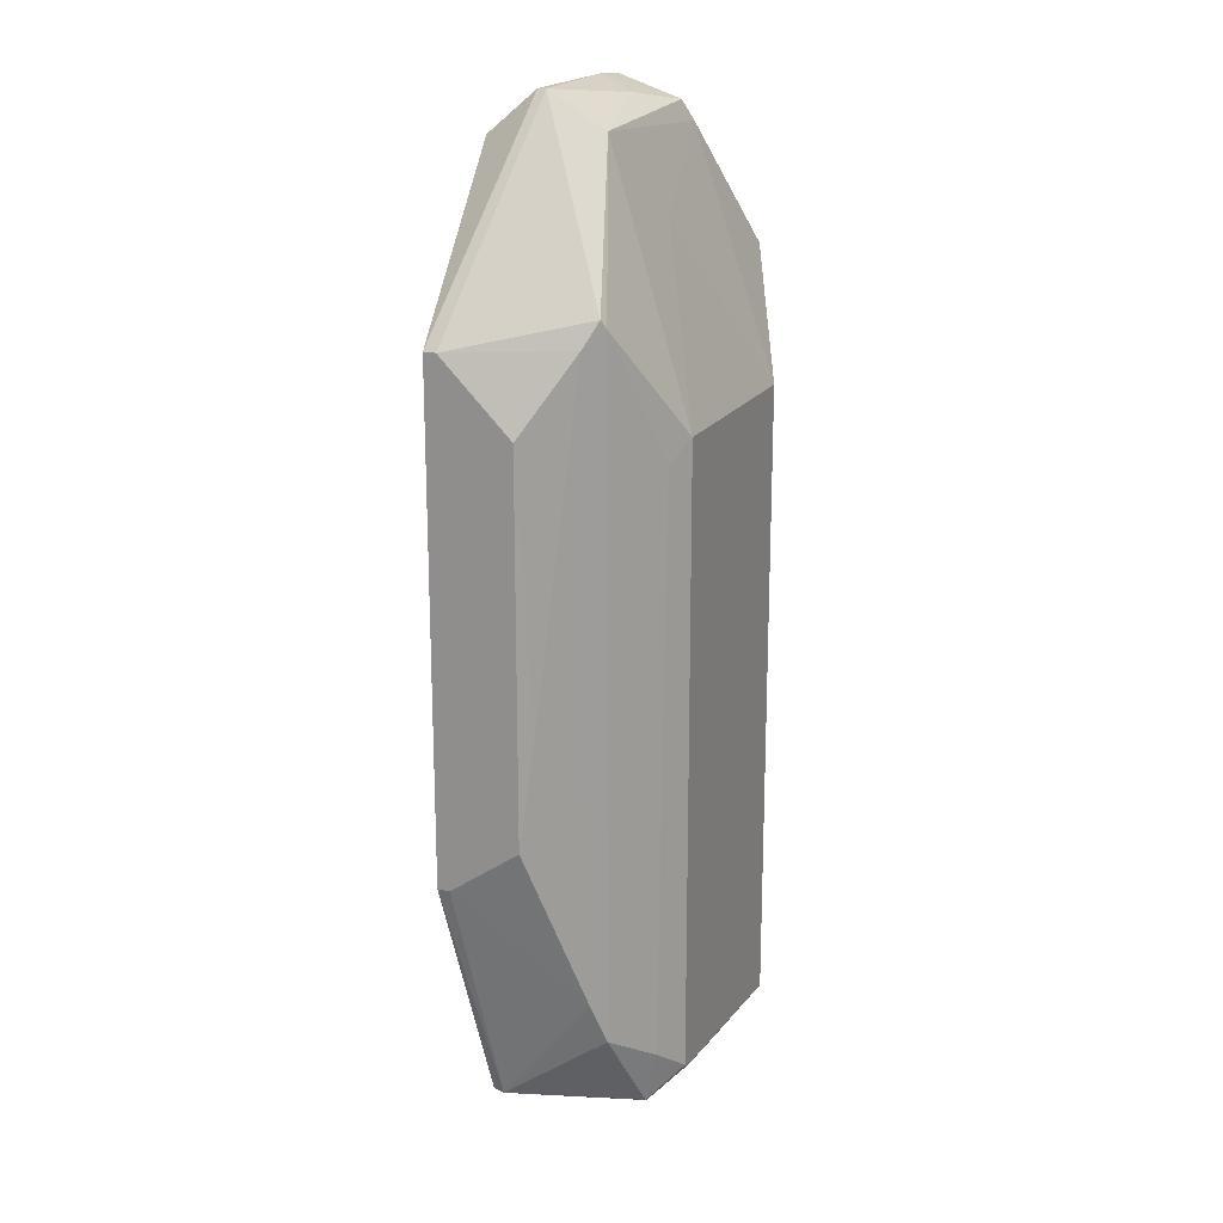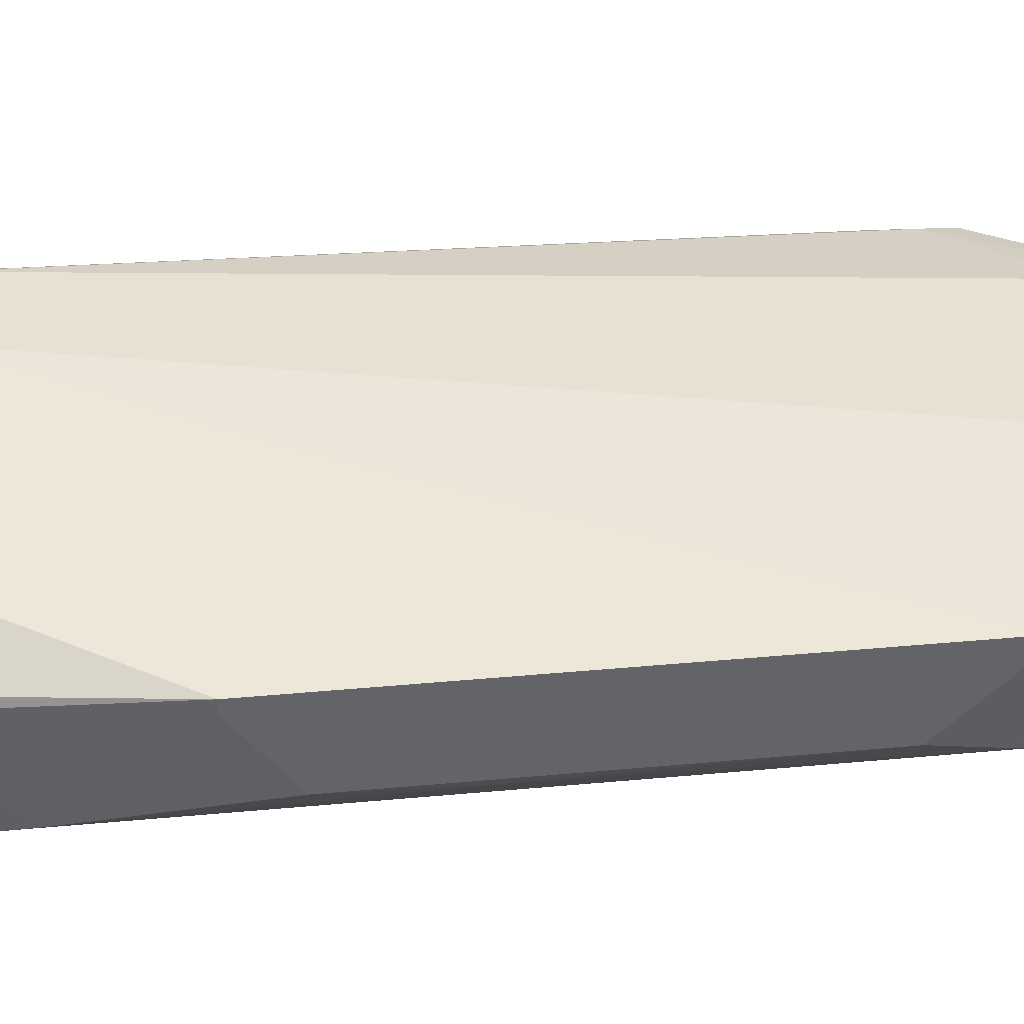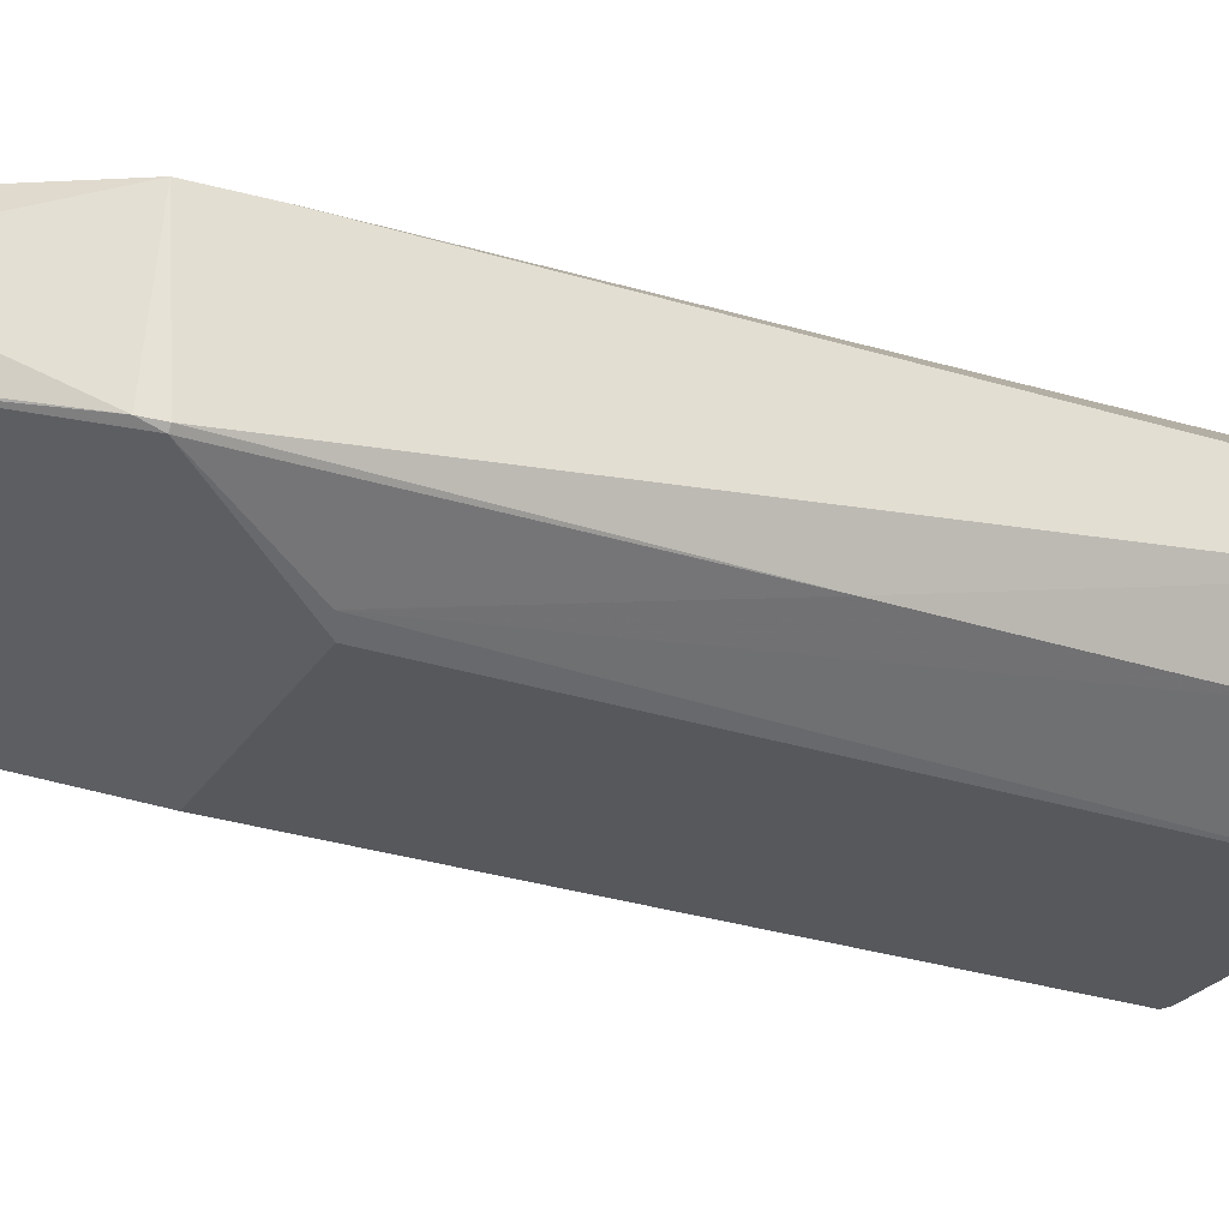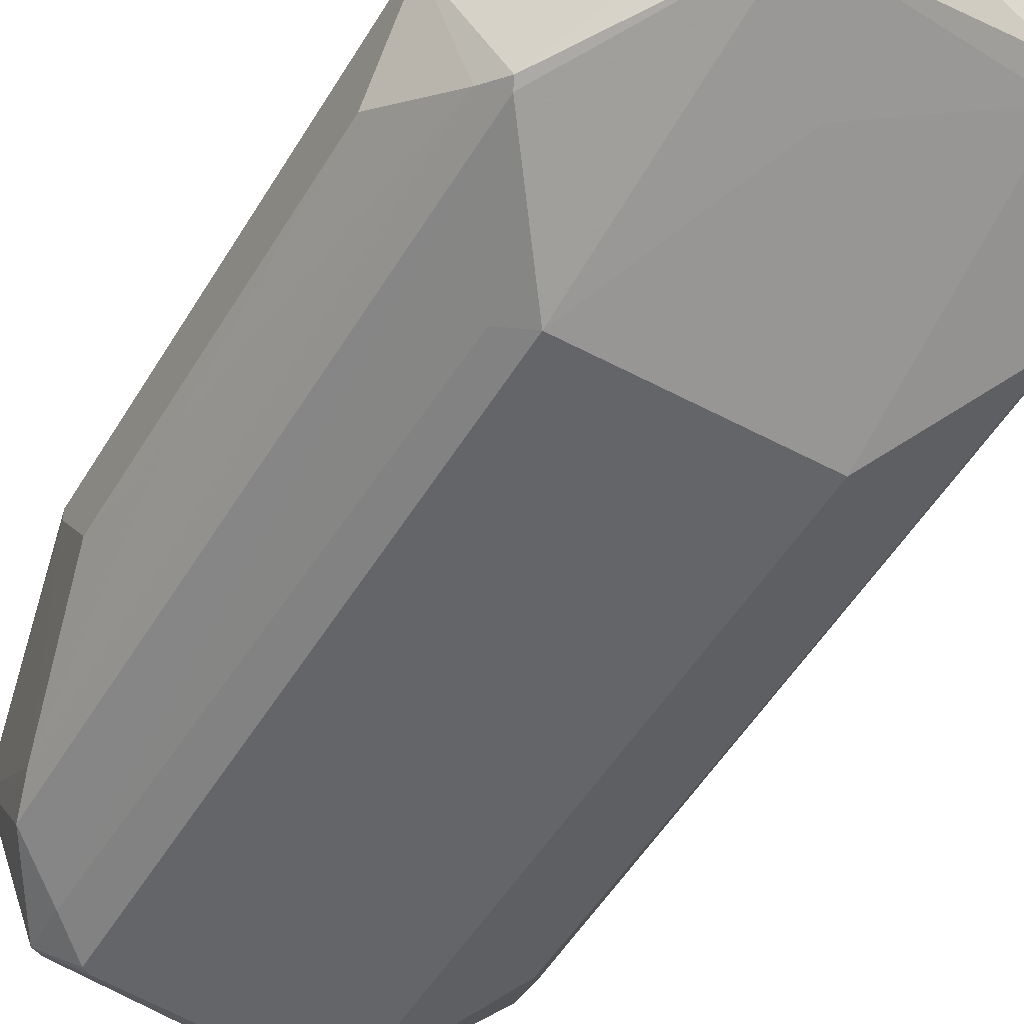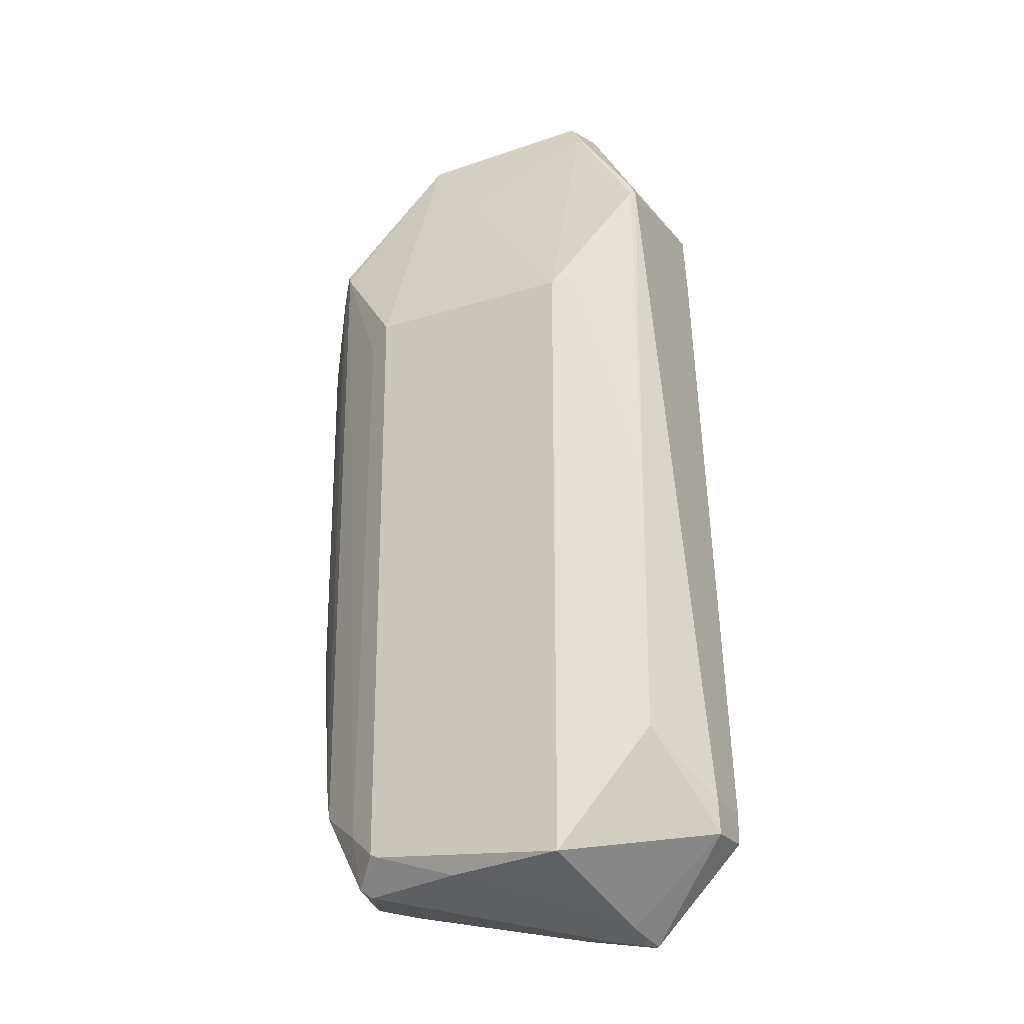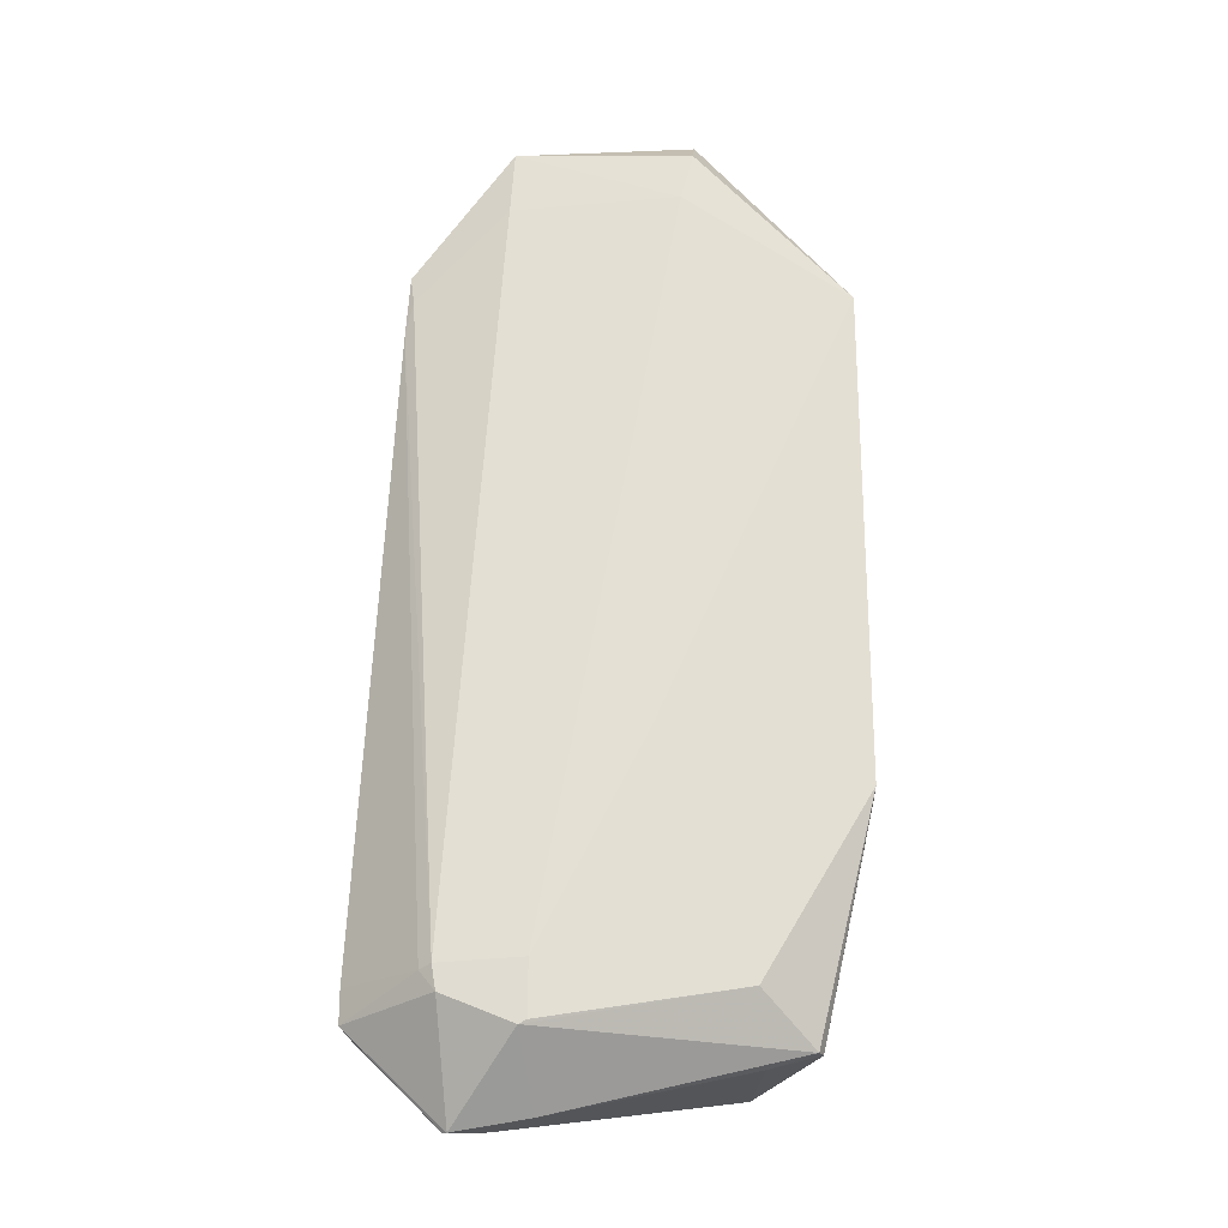
<metadata>
{"format":"obj","ext":"obj","renderer":"f3d","projection":"perspective","resolution":1024,"background":"white","views":[{"elev":19.0,"azim":-66.9,"up":"+Z"},{"elev":39.2,"azim":-96.6,"up":"+Y"},{"elev":-28.2,"azim":63.7,"up":"+Y"},{"elev":-51.5,"azim":-30.3,"up":"+Y"},{"elev":-23.9,"azim":27.9,"up":"+Z"},{"elev":-22.6,"azim":-175.9,"up":"+Z"}]}
</metadata>
<code>
o convex_0
v -0.001737 -0.003004 0.02028
v 0.03883 0.002284 0.001594
v 0.03883 -0.002297 0.001594
v 0.02683 0.000875 0.0753
v 0.02824 -0.01218 0.05096
v -0.001737 0.004049 0.05837
v 0.02401 0.008282 -0.002283
v 0.01061 -0.01218 -0.002283
v 0.002849 -0.008295 0.06013
v 0.0353 0.003696 0.0619
v 0.003203 0.00193 -0.003698
v 0.02824 -0.01218 -0.00369
v 0.03494 -0.008293 0.06119
v 0.01132 0.005104 0.07212
v 0.03071 0.002637 -0.00934
v 0.01132 -0.004767 0.07283
v -0.001737 0.004049 0.01606
v 0.03106 0.00828 0.001944
v 0.009905 -0.01218 0.05096
v 0.02648 0.005106 0.07283
v 0.002849 -0.008295 0.003009
v 0.008495 -0.009353 -0.005104
v 0.0353 -0.008293 0.007244
v 0.01132 0.000873 0.07566
v 0.02683 -0.004414 0.07354
v -0.001737 -0.003004 0.05237
v 0.007435 0.005459 0.000538
v 0.03883 -0.001947 -0.001227
v 0.01238 0.005459 0.0679
v 0.0353 -0.007941 0.06119
v 0.0025 -0.007941 0.06084
v 0.03883 0.002284 -0.001227
v 0.002849 0.000875 -0.003698
v 0.007082 -0.01076 0.000188
v 0.02401 0.008282 0.002302
v 0.02401 0.002637 -0.008283
v 0.02683 0.005459 0.06718
v 0.03071 0.00828 -0.00017
v 0.03565 0.003696 0.05661
v 0.03001 -0.000892 -0.008283
v 0.01132 0.000168 0.07566
v 0.007435 -0.009705 -0.004397
v -0.00103 -0.004062 0.02946
v -0.001737 0.002989 0.05837
v 0.03494 0.004049 0.05943
v 0.02966 -0.01147 0.05166
v 0.02789 -0.005121 0.07178
v 0.01731 -0.007236 0.06578
v 0.009905 -0.01218 -0.001934
v 0.0353 -0.008293 0.02981
v 0.001793 -0.007238 0.006529
v 0.01766 -0.01111 -0.004405
v 0.02472 0.008282 -0.002633
v 0.03213 0.007575 0.001594
v 0.0152 0.00687 0.01993
v 0.03459 -0.007588 0.0626
v 0.00144 -0.006883 0.05872
v 0.02754 0.000875 -0.00899
v 0.03036 0.002989 -0.00934
v 0.02084 -0.002652 0.0746
v 0.007789 -0.01112 0.0492
v 0.007082 0.001225 -0.004755
v 0.02295 0.000875 0.07566
v -0.001737 0.002989 0.01606
f 33 51 64
f 5 8 12
f 1 6 17
f 8 5 19
f 16 9 19
f 4 10 20
f 14 6 24
f 20 14 24
f 6 1 26
f 17 7 27
f 11 17 27
f 2 3 28
f 3 23 28
f 23 12 28
f 6 14 29
f 14 20 29
f 9 16 31
f 2 28 32
f 28 15 32
f 17 11 33
f 9 21 34
f 29 20 37
f 18 35 37
f 35 29 37
f 3 2 39
f 30 3 39
f 10 30 39
f 15 28 40
f 28 12 40
f 24 6 41
f 31 16 41
f 22 8 42
f 21 33 42
f 33 22 42
f 34 21 42
f 26 1 43
f 6 26 44
f 41 6 44
f 31 41 44
f 20 10 45
f 18 37 45
f 37 20 45
f 39 18 45
f 10 39 45
f 5 12 46
f 13 5 46
f 12 23 46
f 5 13 47
f 25 16 47
f 19 5 48
f 16 19 48
f 5 47 48
f 47 16 48
f 8 19 49
f 42 8 49
f 34 42 49
f 23 3 50
f 3 30 50
f 30 13 50
f 13 46 50
f 46 23 50
f 21 9 51
f 33 21 51
f 43 1 51
f 12 8 52
f 8 22 52
f 40 12 52
f 27 7 53
f 11 27 53
f 7 35 53
f 35 18 53
f 36 11 53
f 18 38 53
f 2 32 54
f 38 18 54
f 32 38 54
f 39 2 54
f 18 39 54
f 17 6 55
f 7 17 55
f 6 29 55
f 35 7 55
f 29 35 55
f 10 4 56
f 4 25 56
f 30 10 56
f 13 30 56
f 47 13 56
f 25 47 56
f 9 31 57
f 26 43 57
f 44 26 57
f 31 44 57
f 51 9 57
f 43 51 57
f 22 36 58
f 15 40 58
f 52 22 58
f 40 52 58
f 32 15 59
f 38 32 59
f 36 53 59
f 53 38 59
f 15 58 59
f 58 36 59
f 16 25 60
f 41 16 60
f 19 9 61
f 9 34 61
f 49 19 61
f 34 49 61
f 33 11 62
f 22 33 62
f 11 36 62
f 36 22 62
f 4 20 63
f 20 24 63
f 25 4 63
f 24 41 63
f 60 25 63
f 41 60 63
f 1 17 64
f 17 33 64
f 51 1 64

</code>
